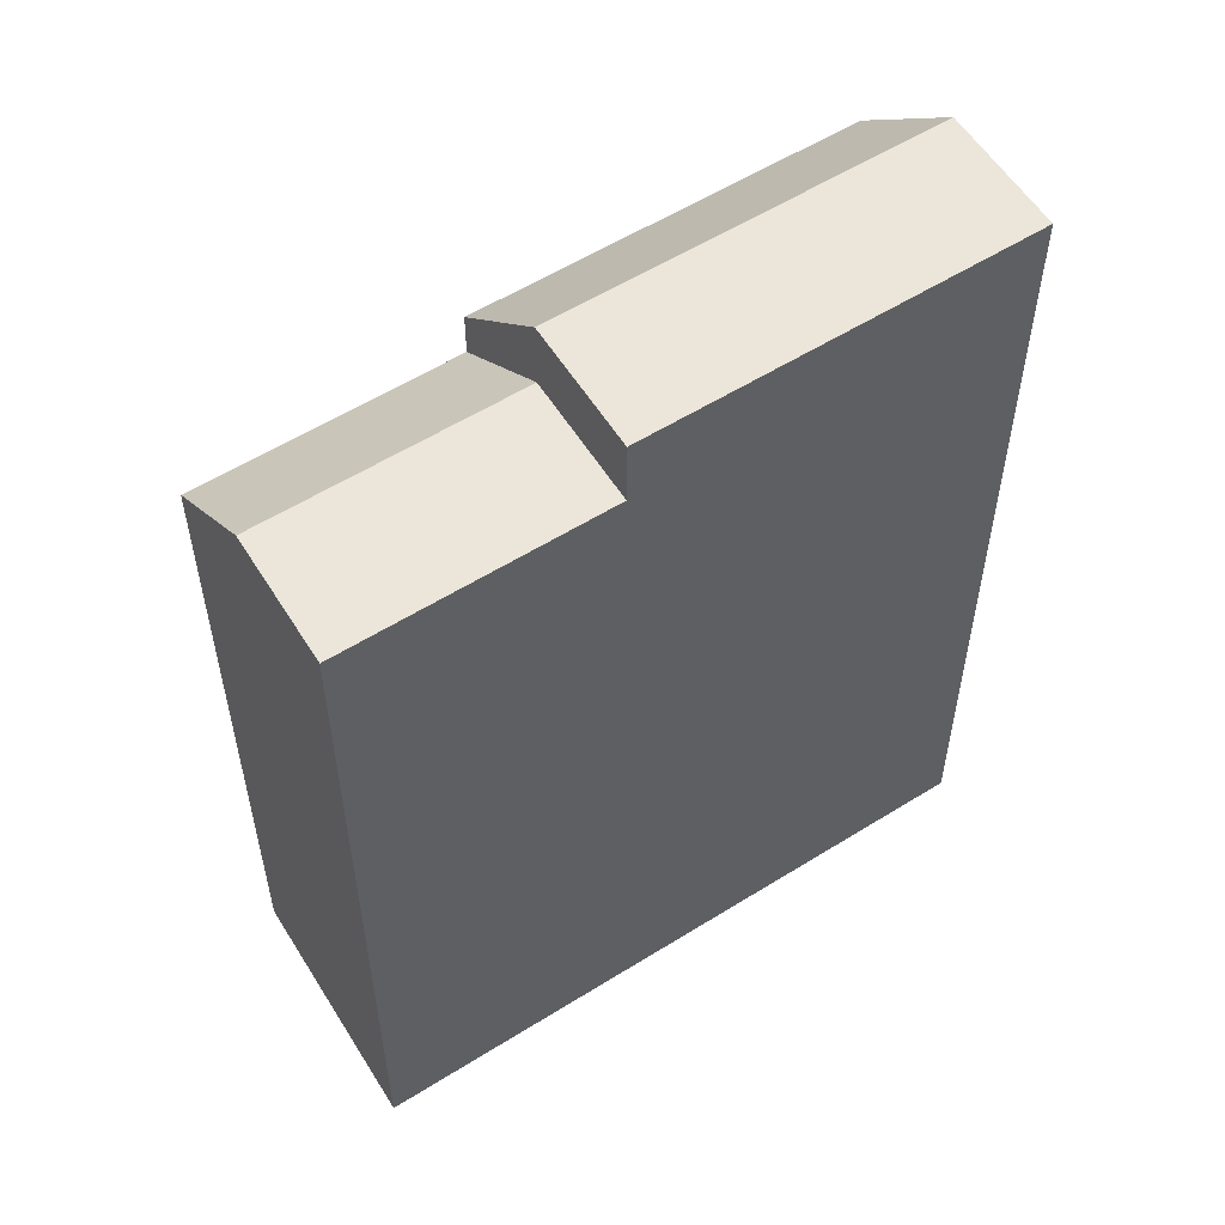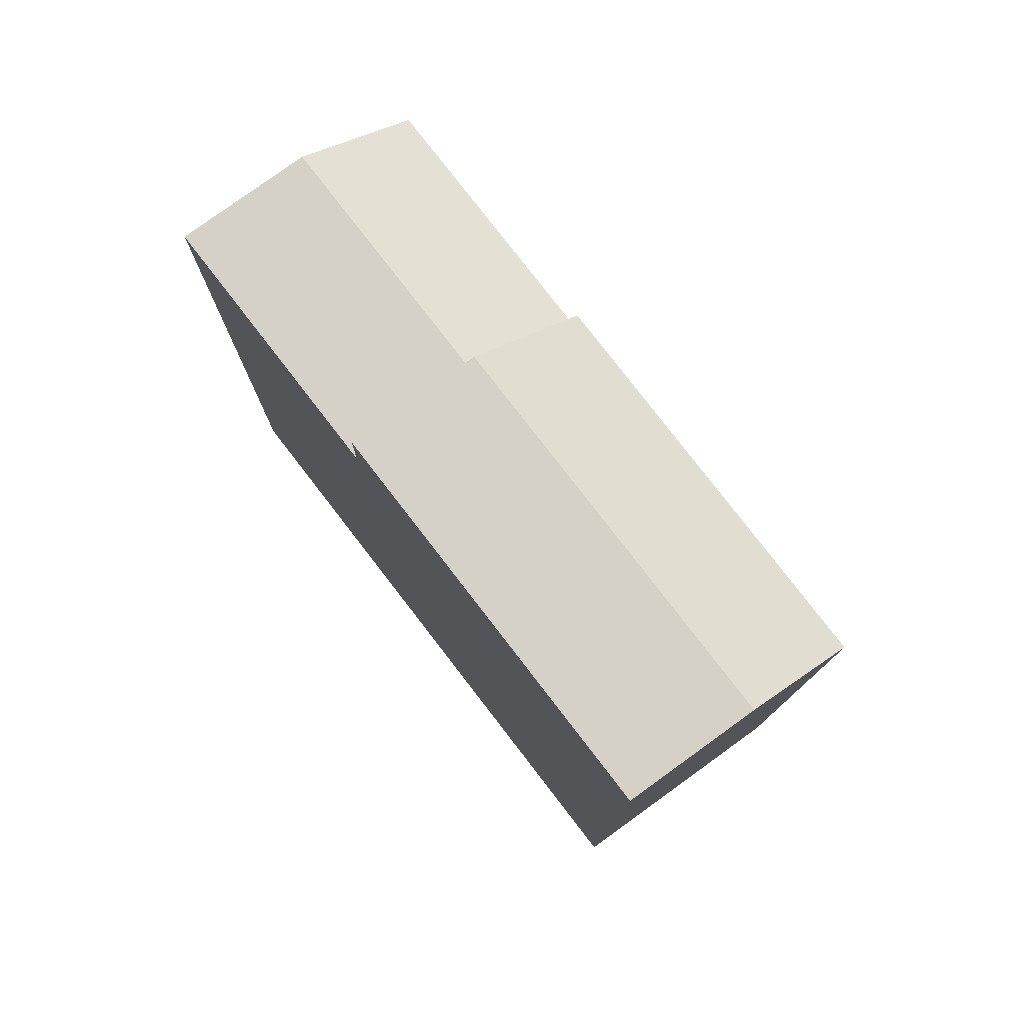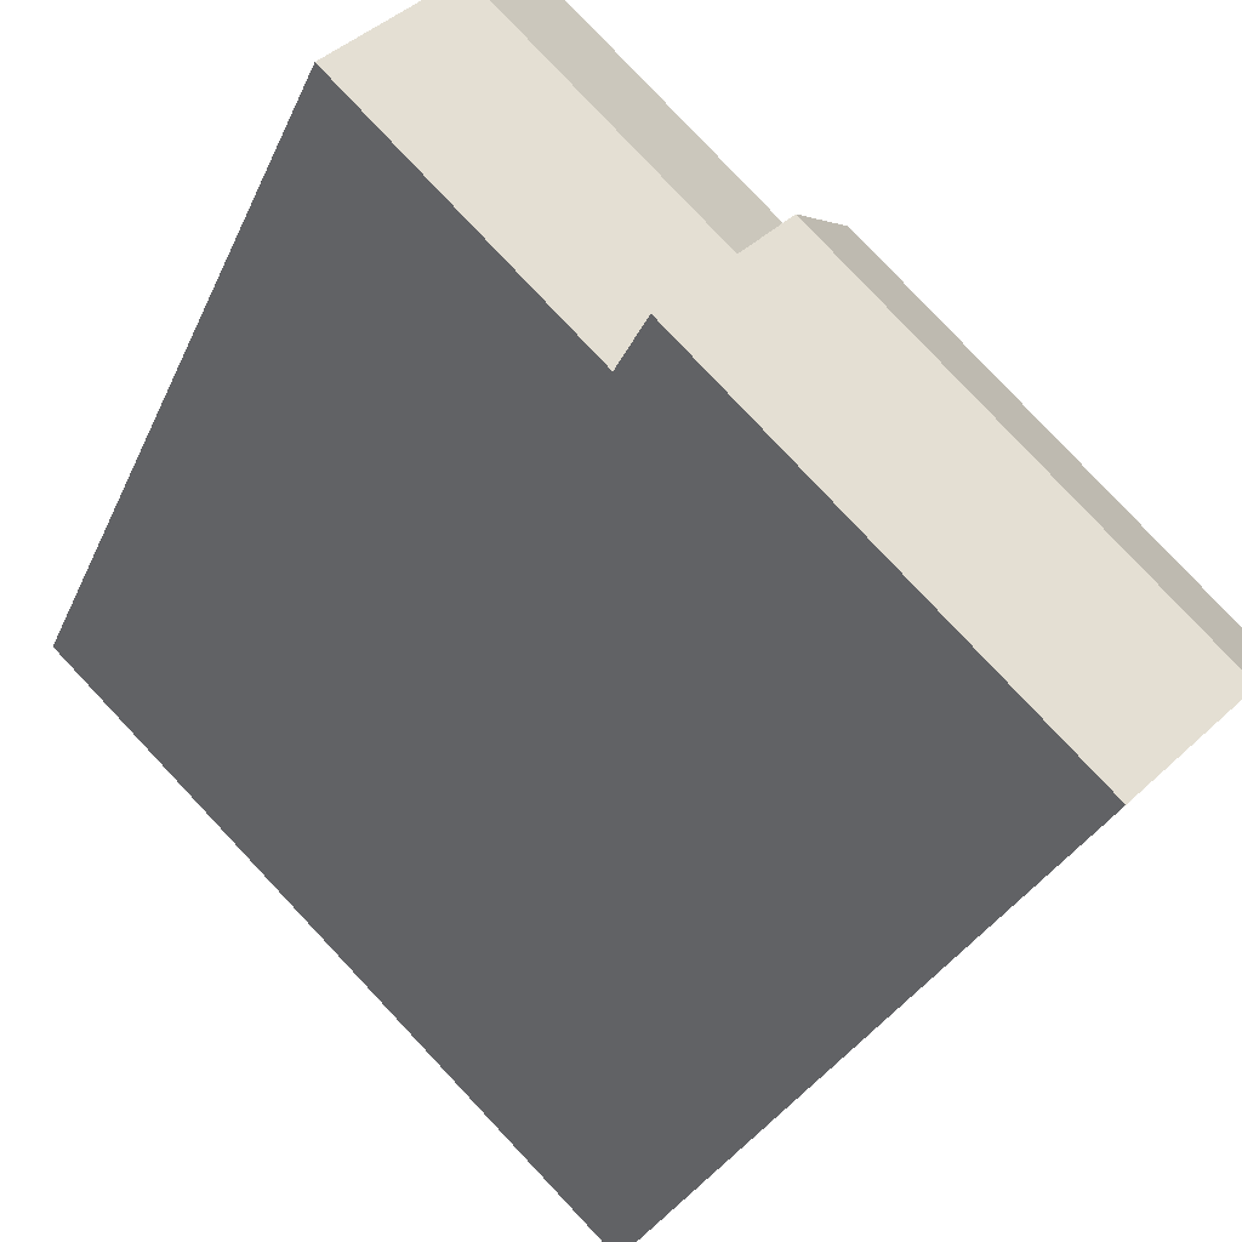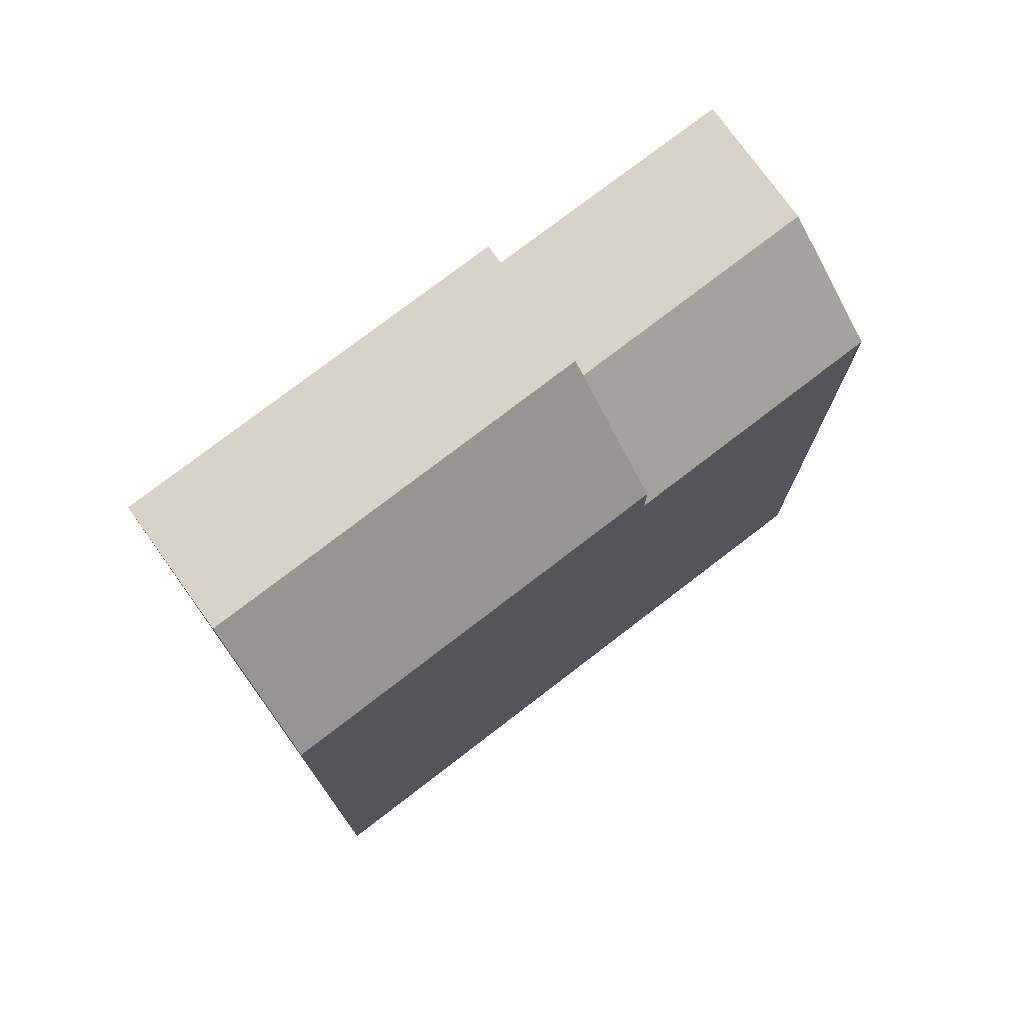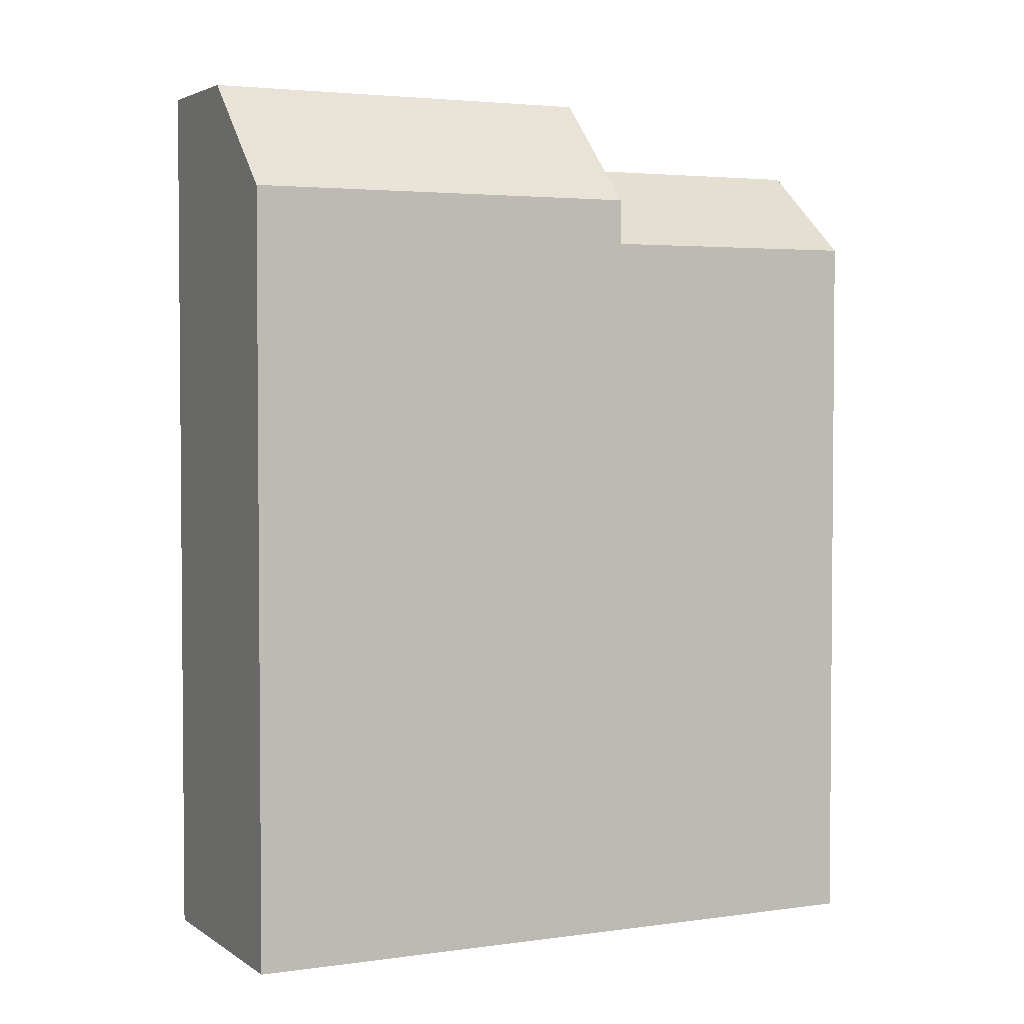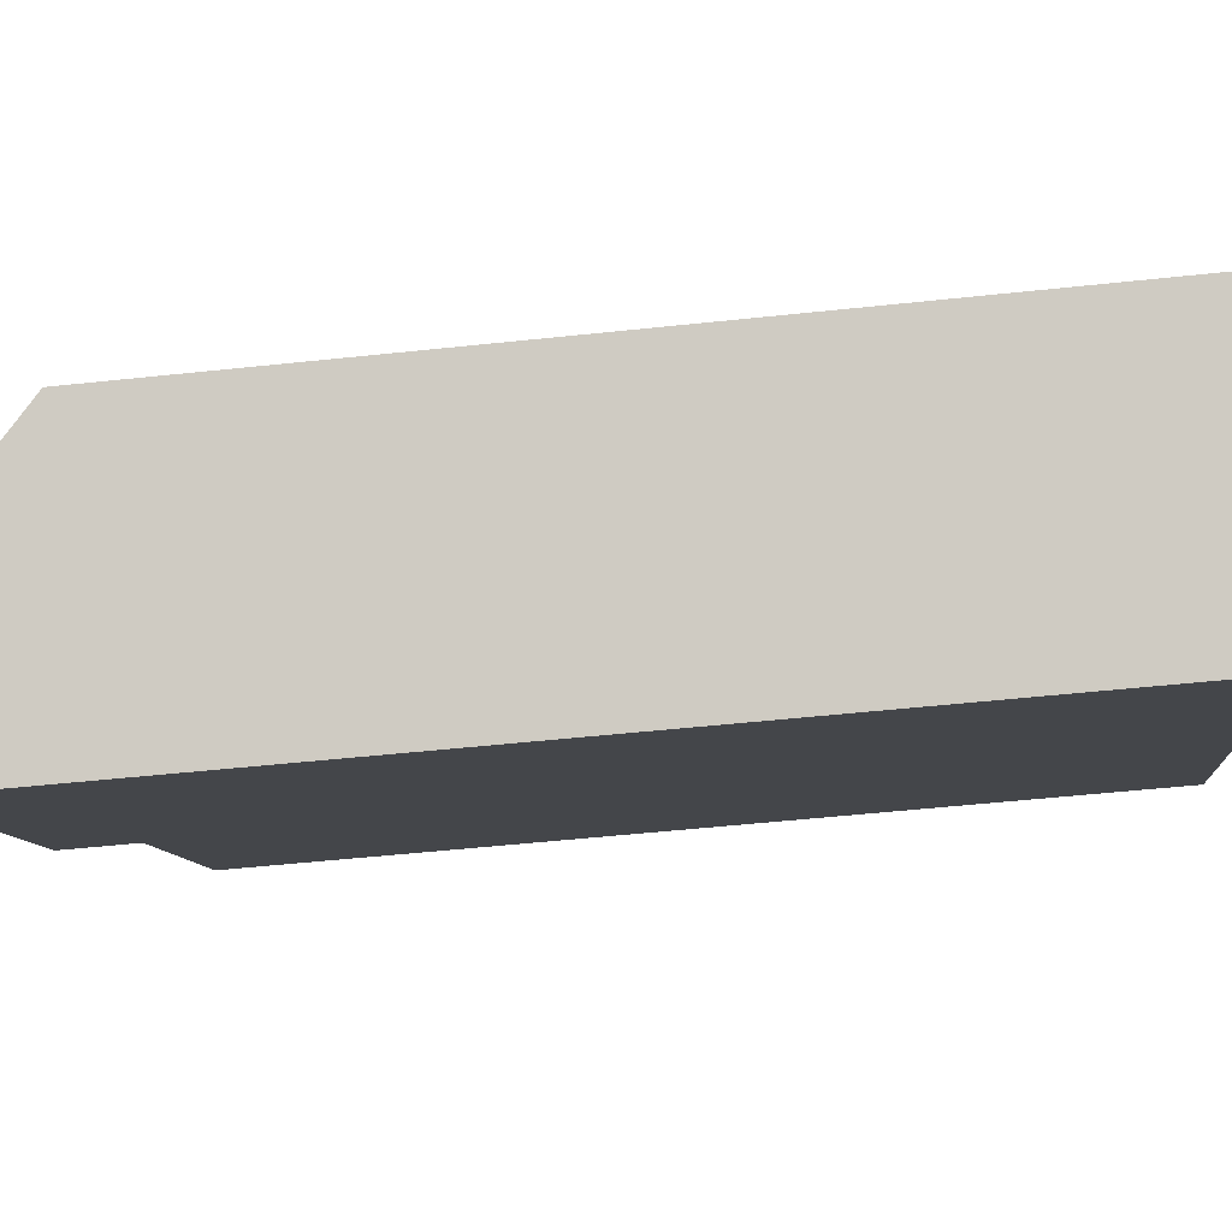
<metadata>
{"format":"obj","ext":"obj","renderer":"f3d","projection":"perspective","resolution":1024,"background":"white","views":[{"elev":56.3,"azim":103.4,"up":"+Y"},{"elev":79.0,"azim":-171.0,"up":"+Y"},{"elev":-28.8,"azim":160.3,"up":"+Z"},{"elev":76.4,"azim":-80.9,"up":"+Y"},{"elev":3.2,"azim":-70.4,"up":"+Y"},{"elev":-52.2,"azim":-83.4,"up":"+Z"}]}
</metadata>
<code>
v  12.76 18.02 8.403
v  10.52 18.02 2.164
v  8.39 18.02 4.281
v  14.88 18.02 6.286
v  8.39 19.52 4.281
v  4.004 19.52 -3.985
v  1.877 19.52 -1.868
v  10.52 19.52 2.164
v  10.88 16.09 10.27
v  6.513 16.09 6.149
v  6.514 17.09 6.149
v  0.0003646 17.09 -0.0005417
v  14.88 -3.849e-16 6.286
v  4.003 2.44e-16 -3.985
v  10.52 -1.325e-16 2.164
v  12.76 -5.146e-16 8.403
v  10.88 -6.289e-16 10.27
v  6.513 -3.765e-16 6.149
v  0 0 0
v  1.877 1.144e-16 -1.868
g defaultobject
f 1 2 3
f 2 1 4
f 5 6 7
f 6 5 8
f 9 3 10
f 3 9 1
f 11 7 12
f 7 11 5
f 13 2 4
f 2 13 6
f 6 13 14
f 14 13 15
f 6 8 2
f 4 16 13
f 16 4 17
f 17 4 9
f 9 4 1
f 8 3 2
f 3 8 5
f 3 5 10
f 10 5 11
f 9 18 17
f 18 9 19
f 19 9 10
f 19 10 12
f 12 10 11
f 14 7 6
f 7 14 12
f 12 14 20
f 12 20 19
f 15 20 14
f 20 15 19
f 19 15 18
f 18 15 13
f 18 13 16
f 18 16 17

</code>
